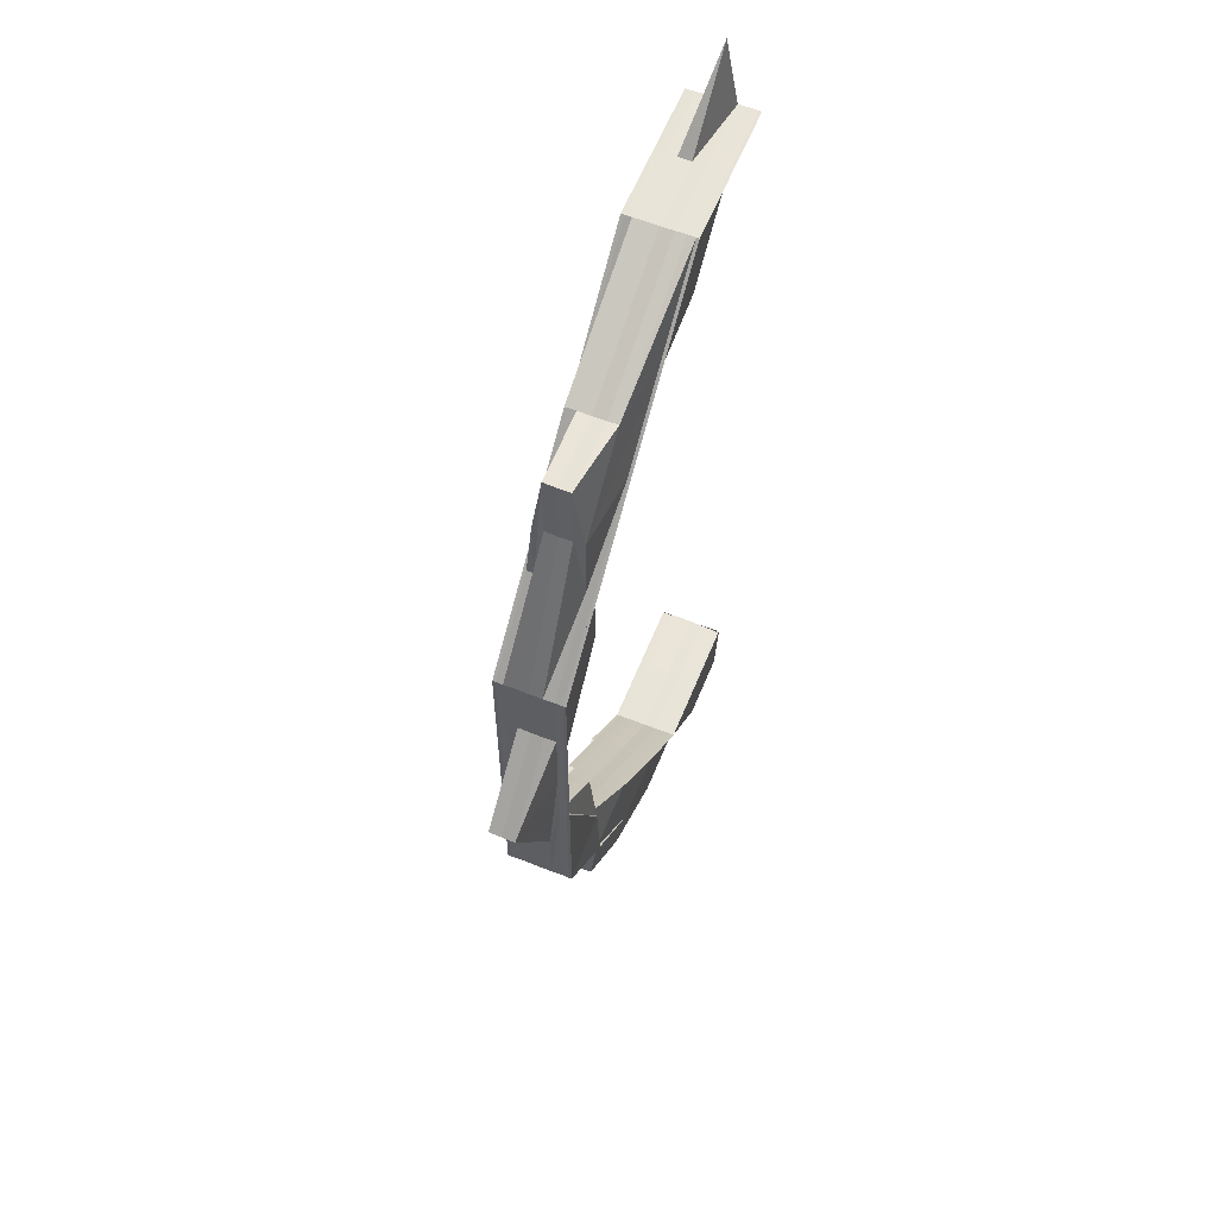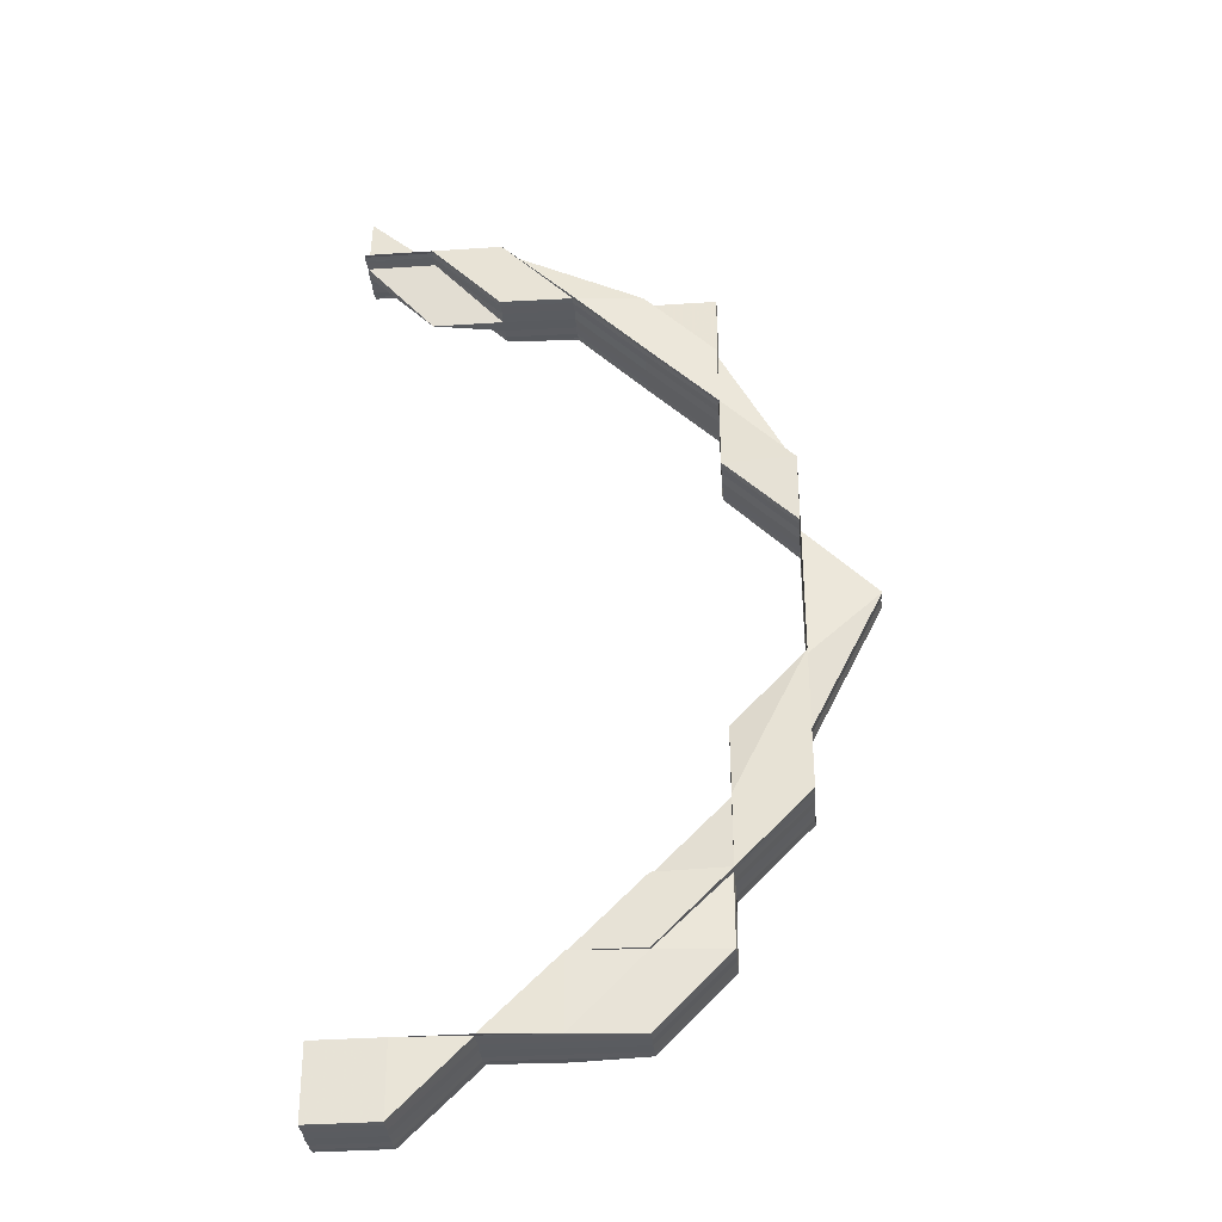
<metadata>
{"format":"obj","ext":"obj","renderer":"f3d","projection":"perspective","resolution":1024,"background":"white","views":[{"elev":59.9,"azim":112.0,"up":"+Y"},{"elev":-33.7,"azim":4.9,"up":"+Y"}]}
</metadata>
<code>
o 31398
v 2212 1876 15.57
v 2212 1876 15.57
v 2212 1876 15.57
v 2212 1876 15.57
v 2212 1876 15.56
v 2212 1876 15.56
v 2212 1876 15.56
v 2212 1876 15.56
v 2212 1876 15.56
v 2212 1876 15.57
v 2212 1876 15.57
v 2212 1876 15.57
v 2212 1876 15.56
v 2212 1876 15.56
v 2212 1876 15.57
v 2212 1876 15.57
v 2212 1876 15.57
v 2212 1876 15.57
v 2212 1876 15.57
v 2212 1876 15.57
v 2212 1876 15.57
v 2212 1876 15.57
v 2212 1876 15.57
v 2212 1876 15.57
v 2212 1876 15.57
v 2212 1876 15.57
v 2212 1876 15.57
v 2212 1876 15.57
v 2212 1876 15.57
v 2212 1876 15.57
v 2212 1876 15.57
v 2212 1876 15.57
v 2212 1876 15.57
v 2212 1876 15.57
v 2212 1876 15.57
v 2212 1876 15.57
v 2212 1876 15.57
v 2212 1876 15.57
v 2212 1876 15.57
v 2212 1876 15.57
v 2212 1876 15.57
v 2212 1876 15.57
v 2212 1876 15.57
v 2212 1876 15.57
v 2212 1876 15.57
v 2212 1876 15.57
v 2212 1876 15.57
v 2212 1876 15.57
v 2212 1876 15.57
v 2212 1876 15.57
v 2212 1876 15.57
v 2212 1876 15.57
v 2212 1876 15.57
v 2212 1876 15.57
v 2212 1876 15.57
v 2212 1876 15.57
v 2212 1876 15.57
v 2212 1876 15.56
v 2212 1876 15.56
v 2212 1876 15.56
v 2212 1876 15.56
v 2212 1876 15.56
v 2212 1876 15.56
v 2212 1876 15.56
v 2212 1876 15.57
v 2212 1876 15.56
v 2212 1876 15.56
v 2212 1876 15.56
v 2212 1876 15.56
v 2212 1876 15.56
v 2212 1876 15.56
v 2212 1876 15.56
v 2212 1876 15.56
v 2212 1876 15.56
v 2212 1876 15.56
v 2212 1876 15.56
v 2212 1876 15.56
v 2212 1876 15.56
v 2212 1876 15.56
v 2212 1876 15.56
v 2212 1876 15.56
v 2212 1876 15.56
v 2212 1876 15.56
v 2212 1876 15.56
v 2212 1876 15.56
v 2212 1876 15.56
v 2212 1876 15.56
v 2212 1876 15.56
v 2212 1876 15.56
v 2212 1876 15.56
v 2212 1876 15.56
v 2212 1876 15.56
v 2212 1876 15.56
v 2212 1876 15.56
v 2212 1876 15.56
v 2212 1876 15.57
v 2212 1876 15.56
v 2212 1876 15.56
v 2212 1876 15.56
v 2212 1876 15.56
v 2212 1876 15.56
v 2212 1876 15.56
v 2212 1876 15.56
v 2212 1876 15.56
v 2212 1876 15.56
v 2212 1876 15.57
v 2212 1876 15.57
v 2212 1876 15.56
v 2212 1876 15.57
v 2212 1876 15.56
v 2212 1876 15.56
v 2212 1876 15.56
v 2212 1876 15.56
v 2212 1876 15.56
v 2212 1876 15.56
v 2212 1876 15.56
v 2212 1876 15.57
v 2212 1876 15.57
v 2212 1876 15.57
v 2212 1876 15.57
v 2212 1876 15.57
v 2212 1876 15.57
v 2212 1876 15.57
v 2212 1876 15.57
v 2212 1876 15.57
v 2212 1876 15.57
v 2212 1876 15.57
v 2212 1876 15.57
v 2212 1876 15.57
v 2212 1876 15.57
v 2212 1876 15.57
v 2212 1876 15.57
v 2212 1876 15.56
v 2212 1876 15.56
v 2212 1876 15.56
v 2212 1876 15.56
v 2212 1876 15.56
v 2212 1876 15.56
v 2212 1876 15.56
v 2212 1876 15.56
v 2212 1876 15.56
v 2212 1876 15.56
v 2212 1876 15.56
v 2212 1876 15.56
v 2212 1876 15.56
v 2212 1876 15.57
v 2212 1876 15.56
v 2212 1876 15.57
v 2212 1876 15.57
v 2212 1876 15.57
v 2212 1876 15.57
v 2212 1876 15.57
v 2212 1876 15.57
v 2212 1876 15.57
v 2212 1876 15.57
v 2212 1876 15.57
v 2212 1876 15.57
v 2212 1876 15.57
v 2212 1876 15.57
v 2212 1876 15.57
v 2212 1876 15.57
v 2212 1876 15.57
v 2212 1876 15.57
v 2212 1876 15.57
v 2212 1876 15.57
v 2212 1876 15.57
v 2212 1876 15.57
v 2212 1876 15.57
v 2212 1876 15.57
v 2212 1876 15.57
v 2212 1876 15.57
v 2212 1876 15.57
v 2212 1876 15.57
v 2212 1876 15.57
v 2212 1876 15.57
v 2212 1876 15.57
v 2212 1876 15.57
v 2212 1876 15.57
v 2212 1876 15.57
v 2212 1876 15.57
v 2212 1876 15.57
v 2212 1876 15.57
v 2212 1876 15.57
v 2212 1876 15.56
v 2212 1876 15.57
v 2212 1876 15.56
v 2212 1876 15.56
v 2212 1876 15.57
v 2212 1876 15.57
v 2212 1876 15.57
v 2212 1876 15.57
v 2212 1876 15.57
v 2212 1876 15.57
v 2212 1876 15.57
v 2212 1876 15.57
v 2212 1876 15.57
v 2212 1876 15.57
v 2212 1876 15.57
v 2212 1876 15.57
v 2212 1876 15.57
v 2212 1876 15.57
v 2212 1876 15.57
v 2212 1876 15.57
v 2212 1876 15.57
v 2212 1876 15.57
v 2212 1876 15.57
v 2212 1876 15.57
v 2212 1876 15.57
v 2212 1876 15.57
v 2212 1876 15.57
v 2212 1876 15.57
v 2212 1876 15.57
v 2212 1876 15.57
v 2212 1876 15.57
v 2212 1876 15.57
v 2212 1876 15.57
v 2212 1876 15.57
v 2212 1876 15.57
v 2212 1876 15.57
v 2212 1876 15.56
v 2212 1876 15.56
v 2212 1876 15.56
v 2212 1876 15.57
v 2212 1876 15.56
v 2212 1876 15.56
v 2212 1876 15.56
v 2212 1876 15.56
v 2212 1876 15.56
v 2212 1876 15.56
v 2212 1876 15.56
v 2212 1876 15.56
v 2212 1876 15.56
v 2212 1876 15.56
v 2212 1876 15.56
v 2212 1876 15.56
v 2212 1876 15.56
v 2212 1876 15.56
v 2212 1876 15.56
v 2212 1876 15.56
v 2212 1876 15.56
v 2212 1876 15.56
v 2212 1876 15.56
v 2212 1876 15.56
v 2212 1876 15.56
v 2212 1876 15.56
v 2212 1876 15.56
v 2212 1876 15.56
v 2212 1876 15.56
v 2212 1876 15.56
v 2212 1876 15.56
v 2212 1876 15.56
v 2212 1876 15.56
v 2212 1876 15.57
v 2212 1876 15.57
v 2212 1876 15.56
v 2212 1876 15.57
v 2212 1876 15.56
v 2212 1876 15.57
v 2212 1876 15.57
v 2212 1876 15.56
v 2212 1876 15.56
v 2212 1876 15.56
v 2212 1876 15.56
v 2212 1876 15.56
v 2212 1876 15.56
v 2212 1876 15.56
v 2212 1876 15.57
v 2212 1876 15.57
v 2212 1876 15.57
v 2212 1876 15.57
v 2212 1876 15.57
v 2212 1876 15.57
v 2212 1876 15.57
v 2212 1876 15.57
v 2212 1876 15.57
v 2212 1876 15.57
v 2212 1876 15.57
v 2212 1876 15.57
v 2212 1876 15.57
v 2212 1876 15.57
v 2212 1876 15.57
v 2212 1876 15.57
v 2212 1876 15.57
v 2212 1876 15.57
v 2212 1876 15.57
v 2212 1876 15.57
v 2212 1876 15.57
v 2212 1876 15.57
v 2212 1876 15.57
v 2212 1876 15.57
v 2212 1876 15.57
v 2212 1876 15.57
v 2212 1876 15.57
v 2212 1876 15.57
v 2212 1876 15.57
v 2212 1876 15.57
v 2212 1876 15.57
v 2212 1876 15.57
v 2212 1876 15.57
v 2212 1876 15.57
v 2212 1876 15.57
v 2212 1876 15.57
v 2212 1876 15.57
v 2212 1876 15.57
v 2212 1876 15.57
v 2212 1876 15.57
v 2212 1876 15.57
v 2212 1876 15.57
v 2212 1876 15.57
v 2212 1876 15.57
v 2212 1876 15.57
v 2212 1876 15.57
v 2212 1876 15.57
v 2212 1876 15.57
v 2212 1876 15.57
v 2212 1876 15.57
v 2212 1876 15.56
v 2212 1876 15.56
v 2212 1876 15.56
v 2212 1876 15.56
v 2212 1876 15.56
v 2212 1876 15.56
v 2212 1876 15.56
v 2212 1876 15.56
v 2212 1876 15.56
v 2212 1876 15.57
v 2212 1876 15.56
v 2212 1876 15.56
v 2212 1876 15.56
v 2212 1876 15.56
v 2212 1876 15.57
v 2212 1876 15.56
v 2212 1876 15.56
v 2212 1876 15.56
v 2212 1876 15.56
v 2212 1876 15.56
v 2212 1876 15.56
v 2212 1876 15.56
v 2212 1876 15.56
v 2212 1876 15.56
v 2212 1876 15.56
v 2212 1876 15.56
v 2212 1876 15.56
v 2212 1876 15.56
v 2212 1876 15.56
v 2212 1876 15.56
v 2212 1876 15.56
v 2212 1876 15.56
v 2212 1876 15.56
v 2212 1876 15.56
v 2212 1876 15.56
v 2212 1876 15.56
v 2212 1876 15.56
v 2212 1876 15.56
v 2212 1876 15.56
v 2212 1876 15.56
v 2212 1876 15.56
v 2212 1876 15.56
v 2212 1876 15.56
v 2212 1876 15.56
v 2212 1876 15.56
v 2212 1876 15.56
v 2212 1876 15.56
v 2212 1876 15.56
v 2212 1876 15.56
v 2212 1876 15.56
v 2212 1876 15.56
v 2212 1876 15.57
v 2212 1876 15.56
v 2212 1876 15.57
v 2212 1876 15.57
v 2212 1876 15.56
v 2212 1876 15.57
v 2212 1876 15.57
v 2212 1876 15.57
v 2212 1876 15.57
v 2212 1876 15.57
v 2212 1876 15.57
v 2212 1876 15.57
v 2212 1876 15.57
v 2212 1876 15.57
v 2212 1876 15.57
v 2212 1876 15.57
v 2212 1876 15.57
v 2212 1876 15.57
v 2212 1876 15.57
v 2212 1876 15.57
v 2212 1876 15.57
v 2212 1876 15.57
v 2212 1876 15.57
v 2212 1876 15.57
v 2212 1876 15.57
v 2212 1876 15.57
v 2212 1876 15.57
v 2212 1876 15.57
v 2212 1876 15.57
v 2212 1876 15.57
v 2212 1876 15.57
v 2212 1876 15.57
v 2212 1876 15.57
v 2212 1876 15.57
v 2212 1876 15.57
v 2212 1876 15.57
v 2212 1876 15.57
v 2212 1876 15.57
v 2212 1876 15.57
v 2212 1876 15.57
v 2212 1876 15.57
v 2212 1876 15.57
v 2212 1876 15.57
v 2212 1876 15.57
v 2212 1876 15.57
v 2212 1876 15.57
v 2212 1876 15.57
v 2212 1876 15.57
v 2212 1876 15.57
v 2212 1876 15.57
v 2212 1876 15.57
v 2212 1876 15.57
v 2212 1876 15.57
v 2212 1876 15.57
v 2212 1876 15.57
v 2212 1876 15.57
v 2212 1876 15.57
v 2212 1876 15.57
v 2212 1876 15.56
v 2212 1876 15.56
v 2212 1876 15.57
v 2212 1876 15.56
v 2212 1876 15.56
v 2212 1876 15.56
v 2212 1876 15.56
v 2212 1876 15.56
v 2212 1876 15.56
v 2212 1876 15.56
v 2212 1876 15.56
v 2212 1876 15.56
v 2212 1876 15.56
v 2212 1876 15.56
v 2212 1876 15.56
v 2212 1876 15.56
v 2212 1876 15.56
v 2212 1876 15.56
v 2212 1876 15.56
v 2212 1876 15.56
v 2212 1876 15.56
v 2212 1876 15.56
v 2212 1876 15.56
v 2212 1876 15.56
v 2212 1876 15.56
v 2212 1876 15.56
v 2212 1876 15.56
v 2212 1876 15.57
v 2212 1876 15.57
v 2212 1876 15.57
v 2212 1876 15.57
v 2212 1876 15.57
v 2212 1876 15.57
v 2212 1876 15.57
v 2212 1876 15.57
v 2212 1876 15.57
v 2212 1876 15.57
v 2212 1876 15.57
v 2212 1876 15.57
v 2212 1876 15.57
v 2212 1876 15.57
v 2212 1876 15.57
v 2212 1876 15.57
v 2212 1876 15.57
v 2212 1876 15.57
v 2212 1876 15.57
v 2212 1876 15.57
v 2212 1876 15.57
v 2212 1876 15.57
v 2212 1876 15.57
v 2212 1876 15.57
v 2212 1876 15.57
v 2212 1876 15.57
v 2212 1876 15.57
v 2212 1876 15.57
v 2212 1876 15.57
v 2212 1876 15.57
v 2212 1876 15.57
v 2212 1876 15.57
v 2212 1876 15.57
v 2212 1876 15.57
v 2212 1876 15.57
v 2212 1876 15.57
v 2212 1876 15.57
v 2212 1876 15.57
v 2212 1876 15.57
v 2212 1876 15.57
v 2212 1876 15.57
v 2212 1876 15.57
v 2212 1876 15.57
v 2212 1876 15.57
v 2212 1876 15.57
v 2212 1876 15.57
v 2212 1876 15.57
v 2212 1876 15.57
v 2212 1876 15.57
v 2212 1876 15.57
v 2212 1876 15.57
v 2212 1876 15.57
v 2212 1876 15.57
v 2212 1876 15.57
v 2212 1876 15.57
v 2212 1876 15.56
v 2212 1876 15.56
v 2212 1876 15.56
v 2212 1876 15.56
v 2212 1876 15.56
v 2212 1876 15.56
v 2212 1876 15.56
v 2212 1876 15.56
v 2212 1876 15.56
v 2212 1876 15.57
v 2212 1876 15.56
v 2212 1876 15.56
v 2212 1876 15.56
v 2212 1876 15.56
v 2212 1876 15.56
v 2212 1876 15.56
v 2212 1876 15.56
v 2212 1876 15.57
v 2212 1876 15.57
v 2212 1876 15.57
v 2212 1876 15.57
v 2212 1876 15.57
v 2212 1876 15.57
v 2212 1876 15.57
v 2212 1876 15.57
v 2212 1876 15.57
v 2212 1876 15.57
v 2212 1876 15.57
v 2212 1876 15.57
v 2212 1876 15.57
v 2212 1876 15.57
v 2212 1876 15.57
v 2212 1876 15.57
v 2212 1876 15.57
v 2212 1876 15.57
v 2212 1876 15.57
v 2212 1876 15.57
v 2212 1876 15.57
v 2212 1876 15.57
v 2212 1876 15.57
v 2212 1876 15.57
v 2212 1876 15.57
v 2212 1876 15.57
v 2212 1876 15.57
v 2212 1876 15.57
v 2212 1876 15.57
v 2212 1876 15.57
v 2212 1876 15.57
v 2212 1876 15.57
v 2212 1876 15.57
v 2212 1876 15.57
v 2212 1876 15.57
v 2212 1876 15.57
v 2212 1876 15.57
v 2212 1876 15.57
v 2212 1876 15.57
v 2212 1876 15.57
v 2212 1876 15.57
v 2212 1876 15.57
v 2212 1876 15.57
v 2212 1876 15.57
v 2212 1876 15.57
v 2212 1876 15.57
v 2212 1876 15.57
v 2212 1876 15.57
v 2212 1876 15.57
v 2212 1876 15.57
v 2212 1876 15.57
v 2212 1876 15.56
v 2212 1876 15.56
v 2212 1876 15.56
v 2212 1876 15.56
v 2212 1876 15.56
v 2212 1876 15.56
v 2212 1876 15.57
v 2212 1876 15.57
v 2212 1876 15.56
v 2212 1876 15.56
v 2212 1876 15.57
v 2212 1876 15.56
v 2212 1876 15.56
v 2212 1876 15.56
v 2212 1876 15.56
v 2212 1876 15.56
v 2212 1876 15.56
v 2212 1876 15.56
v 2212 1876 15.56
v 2212 1876 15.56
v 2212 1876 15.56
v 2212 1876 15.56
v 2212 1876 15.56
v 2212 1876 15.56
v 2212 1876 15.56
v 2212 1876 15.56
v 2212 1876 15.57
v 2212 1876 15.57
v 2212 1876 15.57
v 2212 1876 15.57
v 2212 1876 15.57
v 2212 1876 15.57
v 2212 1876 15.57
v 2212 1876 15.57
v 2212 1876 15.57
v 2212 1876 15.57
v 2212 1876 15.57
v 2212 1876 15.57
v 2212 1876 15.56
v 2212 1876 15.56
v 2212 1876 15.56
f 1 2 3
f 4 2 1
f 5 6 3
f 5 6 7
f 8 9 7
f 6 10 11
f 2 12 11
f 6 13 14
f 9 13 14
f 15 16 4
f 4 16 17
f 17 18 4
f 16 19 20
f 17 19 21
f 21 22 17
f 22 18 20
f 23 24 21
f 24 25 22
f 25 26 22
f 27 22 28
f 19 29 28
f 22 30 18
f 19 31 29
f 30 32 18
f 26 33 32
f 33 34 35
f 36 33 37
f 36 38 39
f 18 32 40
f 18 40 41
f 32 42 40
f 41 40 2
f 40 42 43
f 40 43 2
f 42 44 43
f 2 43 45
f 33 46 47
f 48 47 49
f 43 50 45
f 43 44 50
f 51 52 44
f 52 53 44
f 53 54 55
f 44 55 50
f 44 56 55
f 55 57 58
f 50 55 59
f 59 58 60
f 55 61 59
f 50 59 62
f 61 63 64
f 65 50 66
f 66 59 67
f 68 69 66
f 66 70 65
f 67 71 72
f 59 71 73
f 71 74 75
f 76 70 62
f 76 64 70
f 64 77 70
f 78 79 74
f 80 79 81
f 82 81 83
f 84 85 83
f 86 78 87
f 88 78 89
f 88 90 91
f 90 92 93
f 94 93 95
f 96 97 94
f 63 98 93
f 97 99 98
f 100 101 98
f 102 101 103
f 104 100 105
f 106 107 108
f 106 107 109
f 107 110 111
f 112 110 111
f 113 112 108
f 113 112 114
f 112 115 116
f 45 117 118
f 119 120 118
f 120 121 122
f 118 123 124
f 117 125 126
f 127 126 128
f 45 129 117
f 70 129 45
f 129 130 117
f 70 77 129
f 129 131 130
f 77 131 129
f 131 132 130
f 130 132 16
f 77 133 131
f 134 133 77
f 78 135 77
f 136 135 137
f 135 138 139
f 135 140 133
f 140 141 133
f 142 140 143
f 140 144 145
f 133 146 131
f 131 146 132
f 133 147 146
f 146 148 132
f 147 149 146
f 146 149 148
f 132 148 150
f 132 150 16
f 16 150 19
f 150 31 19
f 148 151 150
f 150 151 31
f 149 152 148
f 148 152 151
f 149 153 152
f 151 154 31
f 31 154 30
f 152 155 151
f 151 155 154
f 31 156 157
f 21 157 158
f 159 160 158
f 161 162 160
f 163 164 156
f 165 163 166
f 154 167 156
f 168 46 167
f 169 46 167
f 170 168 171
f 169 172 173
f 174 169 175
f 175 176 177
f 154 176 48
f 155 176 154
f 177 178 179
f 155 180 176
f 179 181 182
f 178 181 56
f 182 183 184
f 181 183 185
f 183 186 187
f 178 188 181
f 181 189 183
f 188 189 181
f 190 188 178
f 189 191 183
f 190 192 188
f 188 193 189
f 183 191 147
f 189 194 191
f 195 190 196
f 197 198 189
f 199 197 188
f 200 199 190
f 197 199 201
f 199 202 203
f 204 202 205
f 206 205 207
f 208 203 207
f 195 201 208
f 208 209 195
f 210 211 208
f 211 212 209
f 212 200 209
f 201 192 213
f 201 213 214
f 215 209 214
f 209 216 190
f 209 190 176
f 180 201 176
f 180 193 201
f 198 197 180
f 198 217 191
f 217 198 218
f 218 180 155
f 152 218 155
f 218 194 180
f 153 218 152
f 153 219 218
f 220 217 153
f 217 220 221
f 191 219 221
f 191 221 147
f 222 223 219
f 224 221 225
f 226 227 224
f 225 228 229
f 221 228 230
f 221 231 228
f 228 232 233
f 228 234 235
f 236 237 234
f 220 236 228
f 238 237 239
f 236 220 240
f 241 236 242
f 243 239 244
f 245 246 244
f 241 247 248
f 247 249 250
f 251 249 250
f 252 251 248
f 252 251 253
f 253 254 255
f 256 257 255
f 258 259 257
f 260 261 257
f 260 262 263
f 264 260 265
f 264 260 266
f 267 268 254
f 269 267 270
f 269 270 219
f 271 267 269
f 272 269 253
f 253 223 272
f 273 271 269
f 273 269 194
f 274 273 272
f 275 273 274
f 272 276 274
f 223 276 194
f 277 271 273
f 278 279 275
f 278 279 280
f 279 281 282
f 279 283 284
f 277 285 271
f 286 287 273
f 288 287 289
f 290 291 289
f 287 292 293
f 291 292 293
f 294 286 295
f 296 297 295
f 294 298 299
f 286 300 301
f 297 300 301
f 302 298 303
f 302 304 305
f 306 302 307
f 306 302 308
f 306 309 310
f 274 311 308
f 311 284 303
f 312 313 284
f 311 312 314
f 276 311 193
f 315 312 311
f 276 315 311
f 316 315 276
f 223 316 276
f 317 316 223
f 251 318 223
f 318 319 316
f 320 318 321
f 322 323 321
f 318 324 325
f 323 324 325
f 316 326 315
f 327 326 316
f 327 328 326
f 329 330 327
f 328 331 326
f 329 332 333
f 334 332 335
f 336 335 337
f 338 339 337
f 340 329 341
f 340 342 343
f 344 345 343
f 341 346 347
f 348 349 345
f 350 348 351
f 351 352 353
f 354 349 352
f 355 354 356
f 357 346 358
f 357 333 359
f 360 346 357
f 361 357 362
f 363 364 361
f 364 360 357
f 364 357 365
f 360 366 367
f 368 369 366
f 370 360 364
f 370 371 360
f 371 372 360
f 371 368 372
f 373 370 364
f 373 364 317
f 374 373 317
f 375 373 374
f 267 375 374
f 376 370 373
f 375 376 373
f 377 371 370
f 376 377 370
f 377 378 371
f 378 368 371
f 379 375 267
f 271 379 267
f 380 376 375
f 379 380 375
f 285 379 271
f 381 380 379
f 285 381 379
f 382 381 285
f 383 384 380
f 382 385 386
f 387 388 385
f 389 390 382
f 391 387 392
f 390 393 394
f 395 393 396
f 396 397 398
f 399 400 397
f 401 402 392
f 392 403 404
f 405 406 404
f 407 408 406
f 409 410 403
f 411 409 402
f 412 409 411
f 413 412 411
f 412 414 409
f 413 415 416
f 417 412 413
f 417 418 412
f 419 417 413
f 420 421 412
f 421 422 409
f 421 420 378
f 423 420 417
f 420 423 368
f 378 418 368
f 422 421 424
f 424 414 378
f 424 378 377
f 368 425 426
f 423 427 426
f 427 423 428
f 428 425 417
f 427 429 430
f 431 429 432
f 433 432 434
f 435 434 436
f 437 438 435
f 439 440 437
f 441 442 439
f 443 427 444
f 444 442 428
f 445 443 446
f 447 445 446
f 446 448 444
f 449 446 450
f 438 446 451
f 446 444 451
f 450 451 452
f 451 444 453
f 444 428 453
f 451 453 331
f 328 451 331
f 453 428 419
f 428 417 419
f 331 453 454
f 453 419 454
f 331 454 455
f 326 331 455
f 326 455 315
f 315 455 312
f 455 456 312
f 455 454 456
f 312 456 277
f 454 419 457
f 454 457 456
f 419 413 457
f 457 413 458
f 456 457 459
f 456 459 277
f 457 458 459
f 459 458 460
f 459 460 461
f 462 459 463
f 463 464 462
f 465 464 461
f 464 285 277
f 464 382 285
f 466 467 463
f 467 468 464
f 468 469 464
f 463 470 471
f 472 473 470
f 474 475 471
f 476 473 475
f 477 478 479
f 477 480 481
f 478 482 483
f 484 482 483
f 485 484 479
f 485 484 486
f 484 487 488
f 489 480 124
f 490 489 491
f 490 489 492
f 493 494 492
f 489 495 496
f 494 495 496
f 497 498 499
f 500 501 502
f 503 504 505
f 504 506 507
f 508 240 147
f 508 232 240
f 147 240 149
f 240 153 149
f 240 231 153
f 509 510 511
f 509 510 512
f 510 513 514
f 510 515 516
f 517 518 519
f 520 521 522
f 523 524 522
f 525 526 527
f 528 529 530
f 394 531 380
f 380 531 376
f 531 377 376
f 531 424 377
f 384 532 531
f 533 424 531
f 533 534 424
f 535 422 533
f 422 535 536
f 409 534 536
f 536 537 538
f 539 537 540
f 541 535 539
f 541 542 543
f 544 545 543
f 546 547 545
f 535 548 549
f 550 548 551
f 552 549 553
f 554 546 555
f 555 556 534
f 546 557 558
f 559 557 556
f 560 559 561
f 557 562 556
f 557 562 558
f 561 556 563
f 562 564 558
f 562 564 565
f 556 566 565
f 556 565 414
f 563 565 567
f 563 568 561
f 567 569 563
f 569 568 414
f 569 558 568
f 564 570 558
f 564 570 571
f 565 572 571
f 565 571 418
f 567 571 573
f 574 569 418
f 573 574 567
f 574 575 569
f 575 558 569
f 576 575 574
f 577 576 574
f 577 574 425
f 578 576 577
f 579 577 573
f 580 578 577
f 581 578 580
f 580 577 442
f 573 582 579
f 571 582 425
f 571 583 582
f 584 580 579
f 582 585 442
f 579 585 584
f 582 586 585
f 587 588 584
f 588 589 580
f 584 590 591
f 592 593 591
f 594 580 448
f 585 595 448
f 585 596 595
f 597 598 593
f 599 597 594
f 600 601 590
f 602 600 585
f 600 597 558
f 602 600 558
f 597 589 558
f 570 602 558
f 570 602 582
f 558 603 568
f 568 603 604
f 568 604 534
f 603 605 604
f 561 604 606
f 604 605 607
f 606 607 608
f 604 607 537
f 605 609 607
f 607 609 610
f 609 611 612
f 607 612 613
f 614 615 616

</code>
